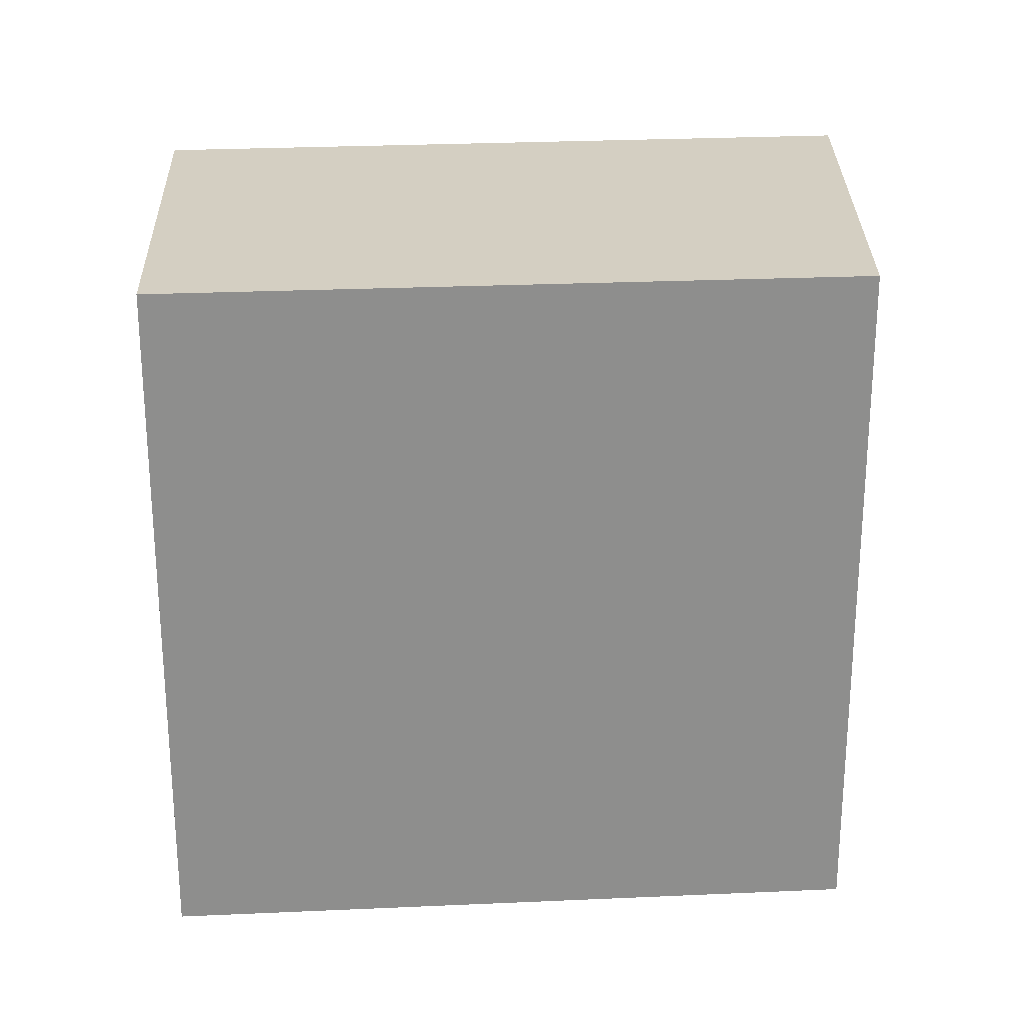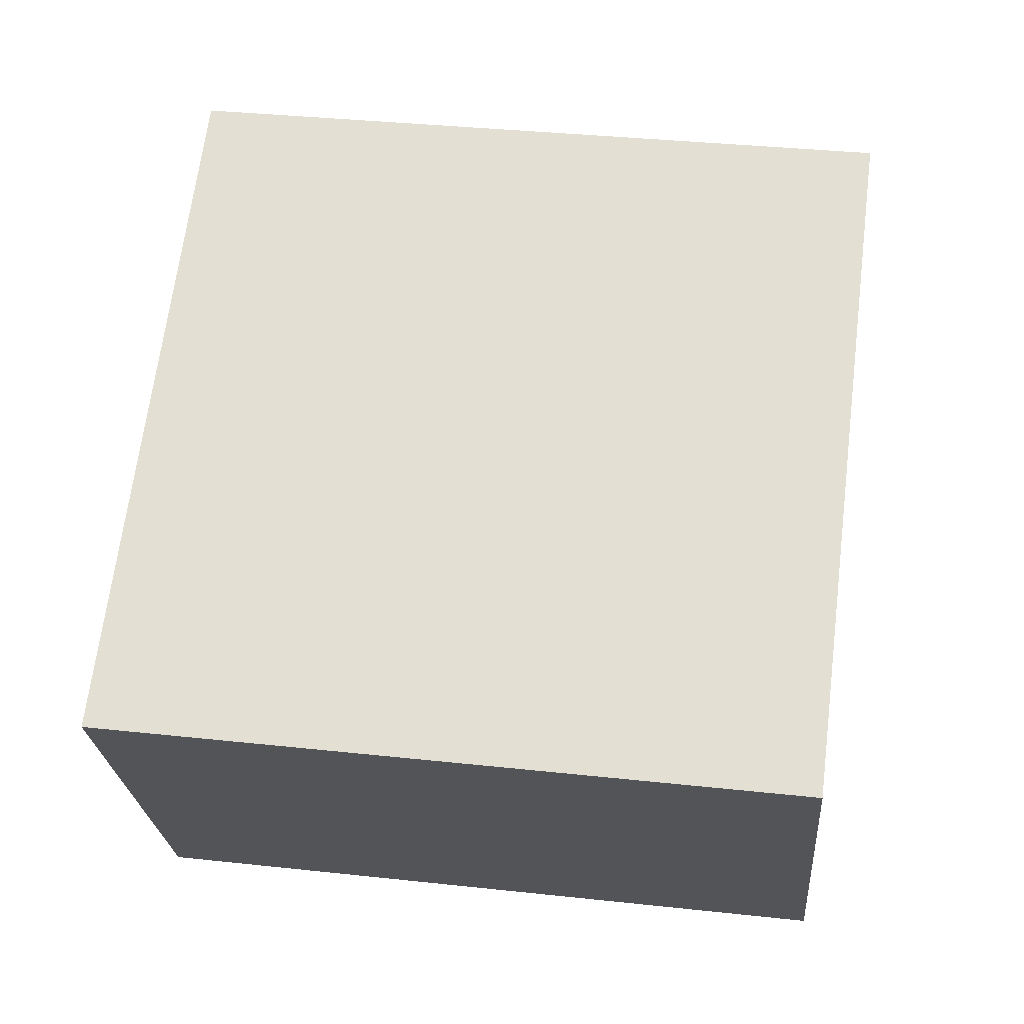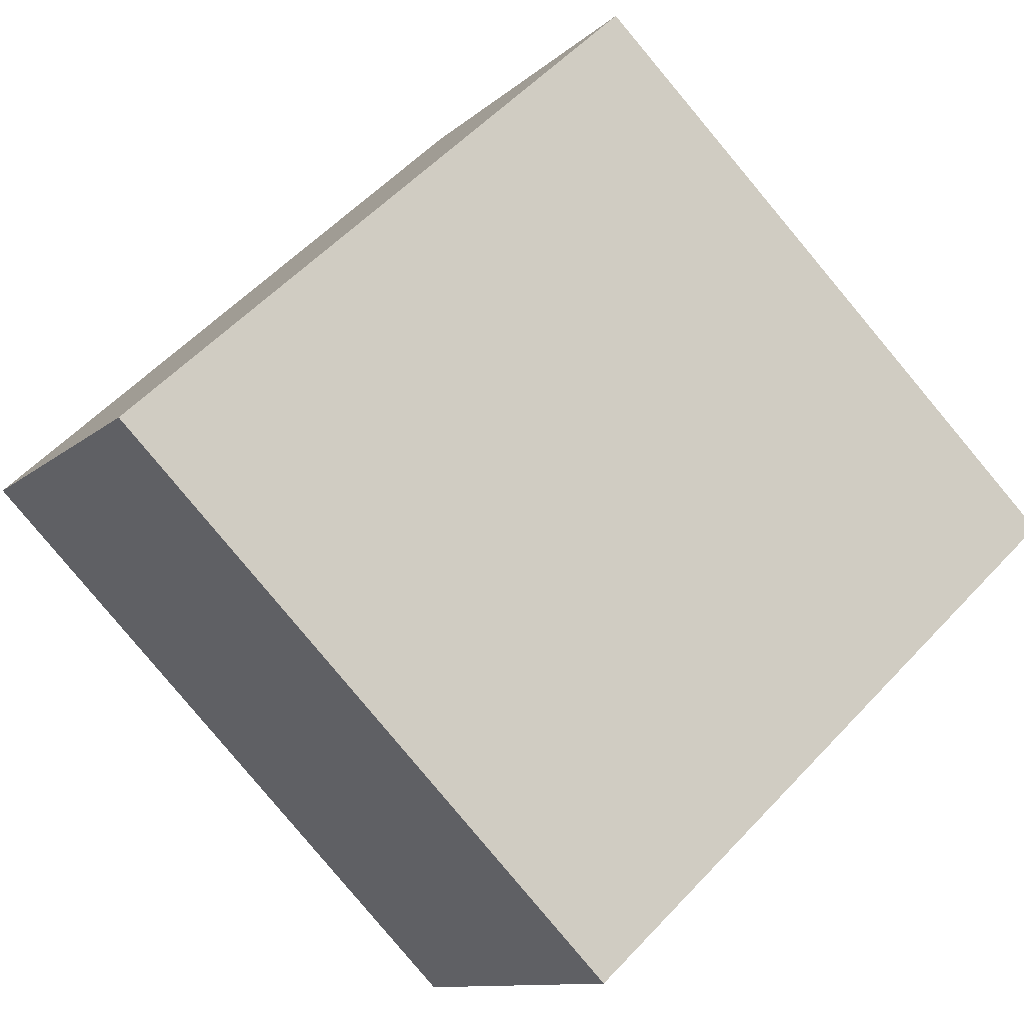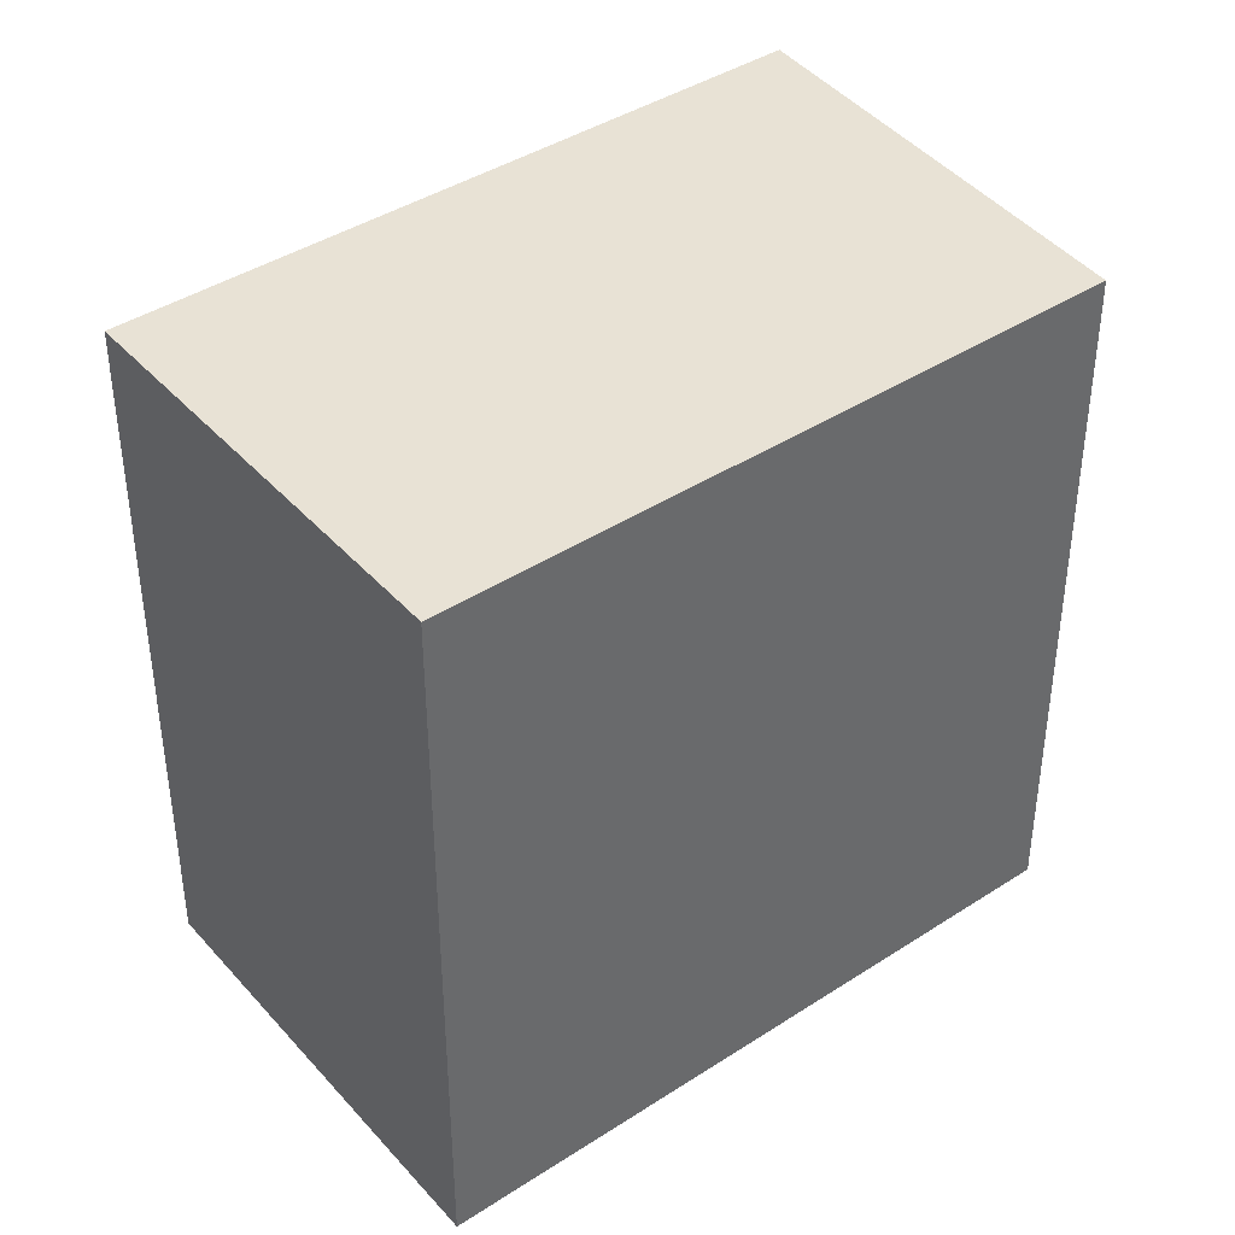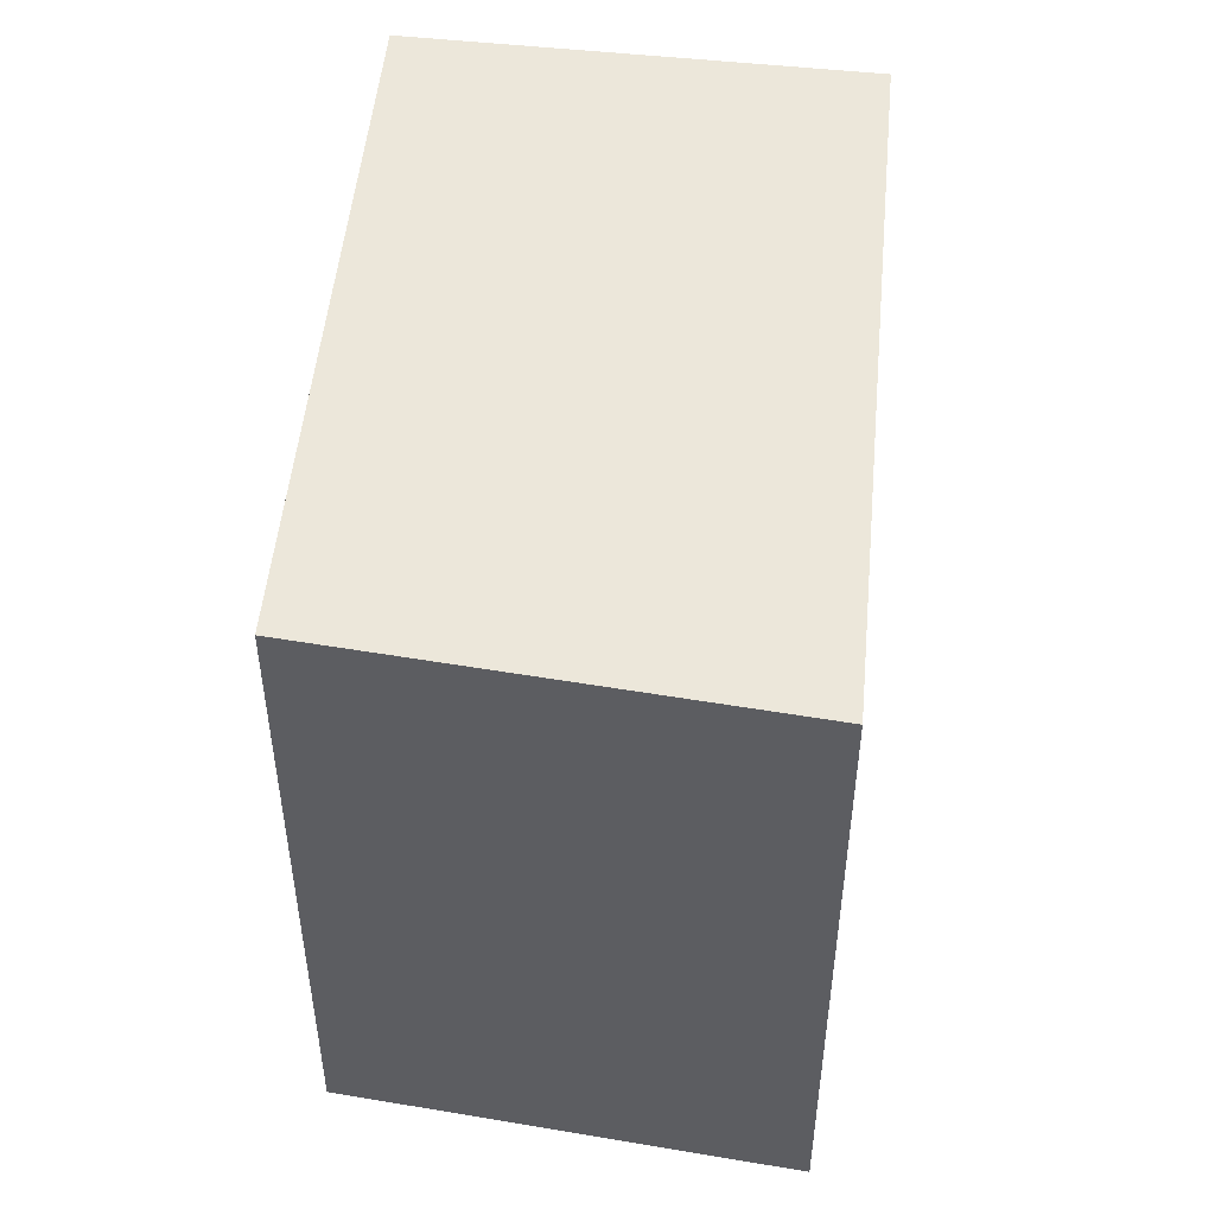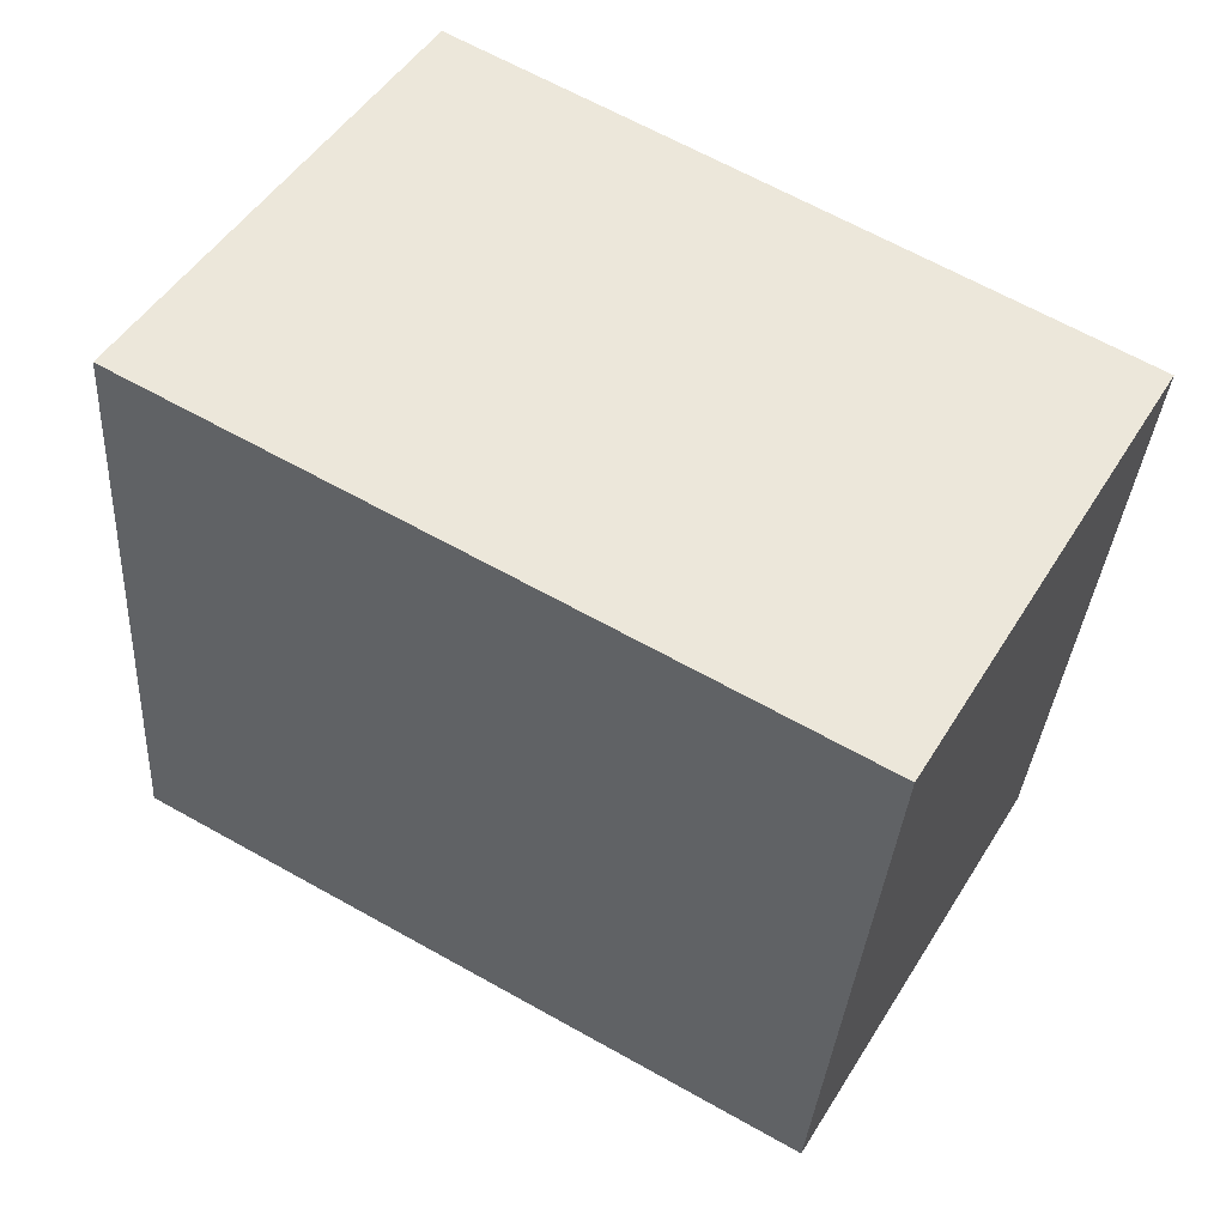
<metadata>
{"format":"obj","ext":"obj","renderer":"f3d","projection":"perspective","resolution":1024,"background":"white","views":[{"elev":25.6,"azim":-34.0,"up":"+Y"},{"elev":35.4,"azim":-81.8,"up":"+Z"},{"elev":56.2,"azim":-137.7,"up":"+Z"},{"elev":40.6,"azim":-68.4,"up":"+Y"},{"elev":51.1,"azim":65.7,"up":"+Y"},{"elev":-33.3,"azim":176.3,"up":"+Z"}]}
</metadata>
<code>
v  0.515 1.527 -0.854
v  1.327 1.527 0.762
v  1.903 1.527 -0.067
v  0 1.527 9.35e-17
v  1.903 4.103e-18 -0.067
v  0.515 5.229e-17 -0.854
v  0 0 0
v  1.327 -4.666e-17 0.762
g defaultobject
f 1 2 3
f 2 1 4
f 5 1 3
f 1 5 6
f 6 4 1
f 4 6 7
f 7 2 4
f 2 7 8
f 8 3 2
f 3 8 5
f 8 6 5
f 6 8 7

</code>
